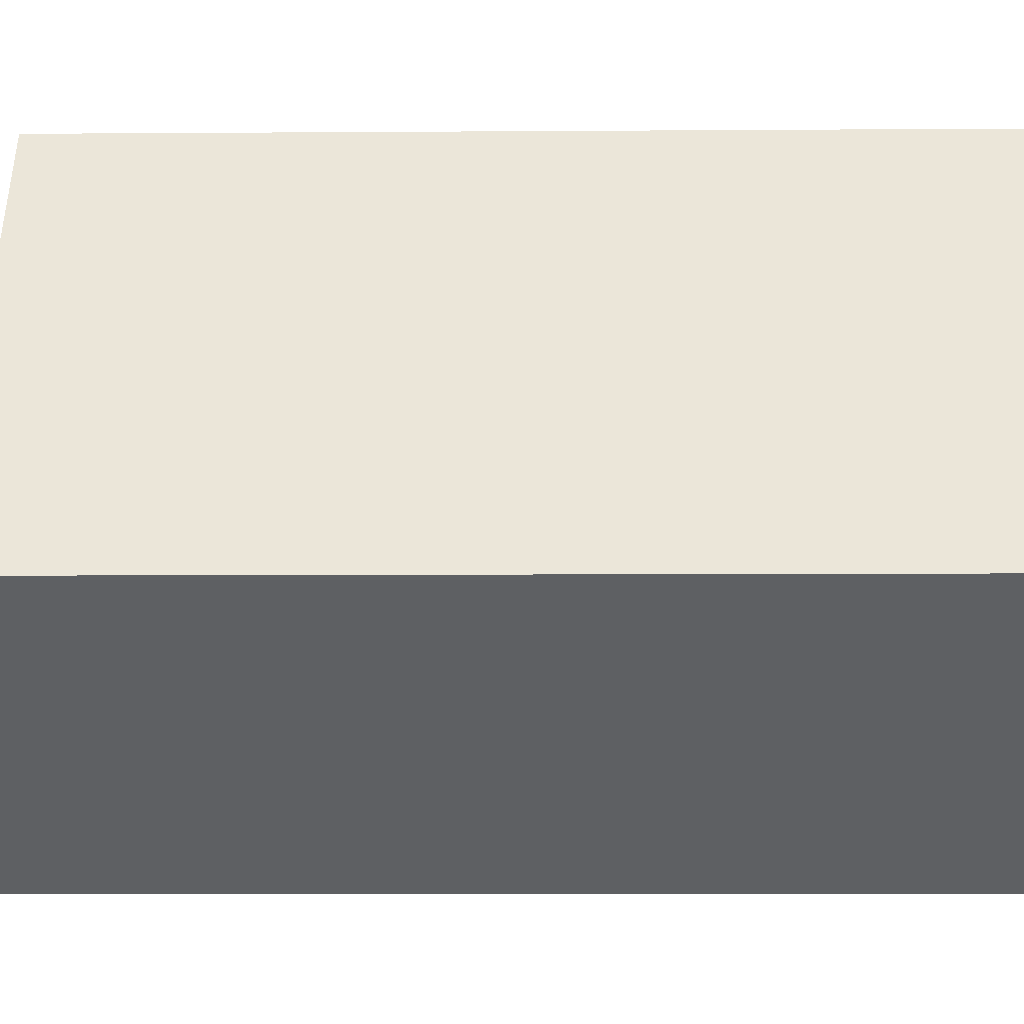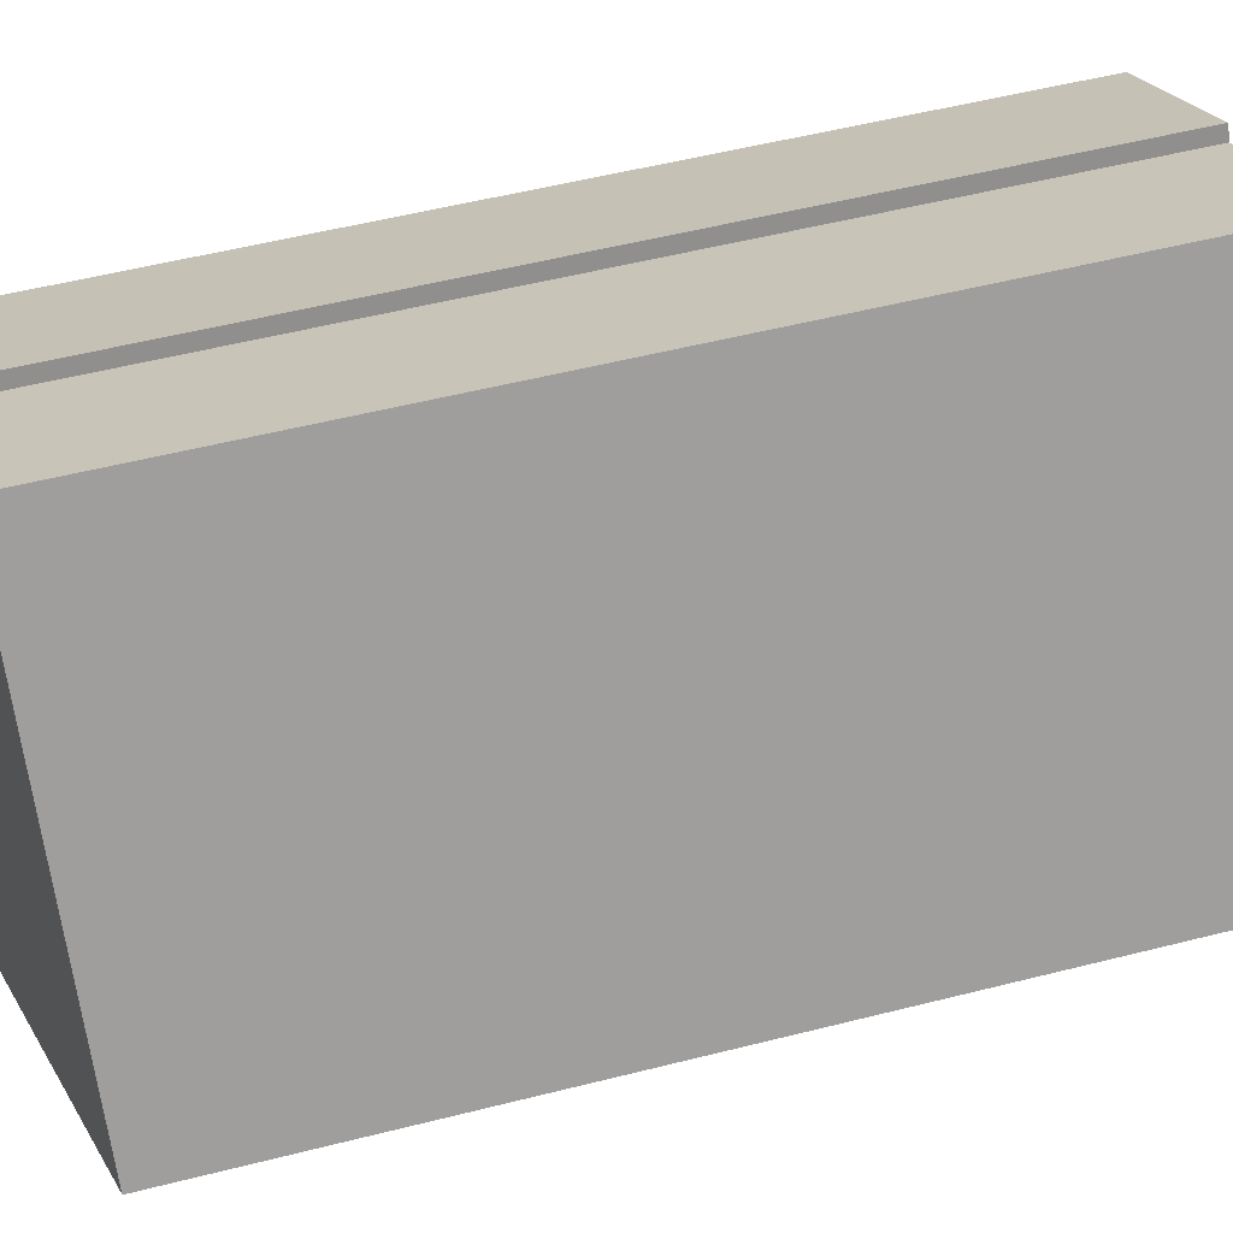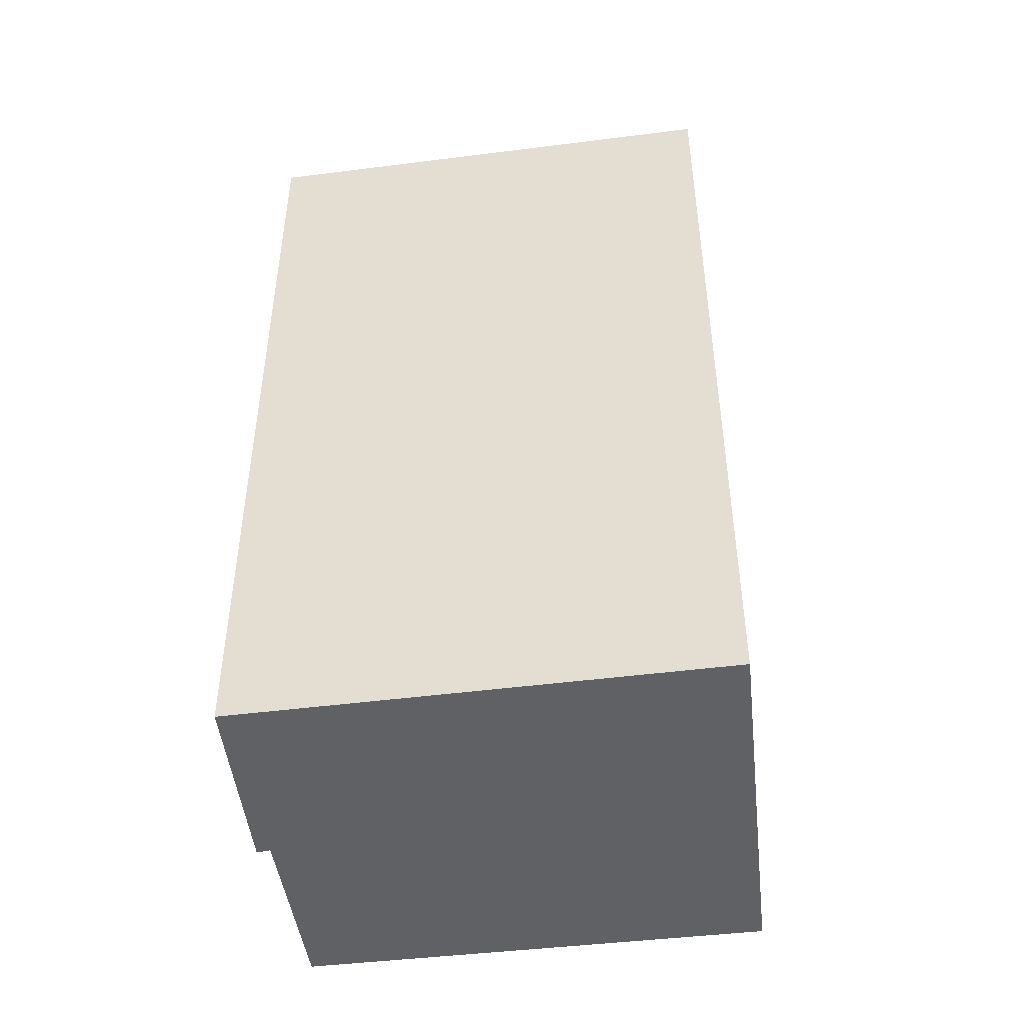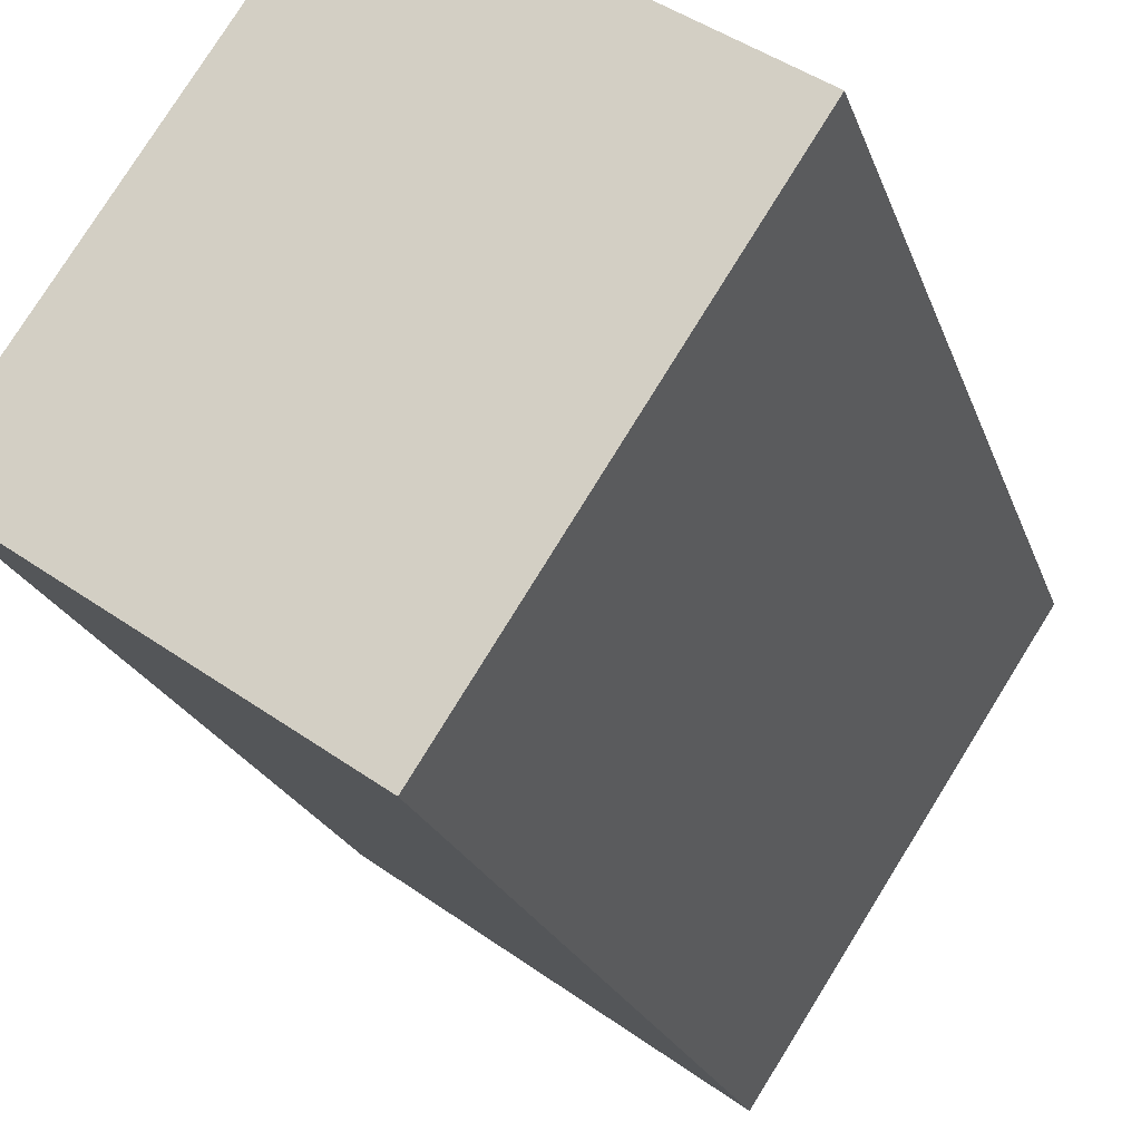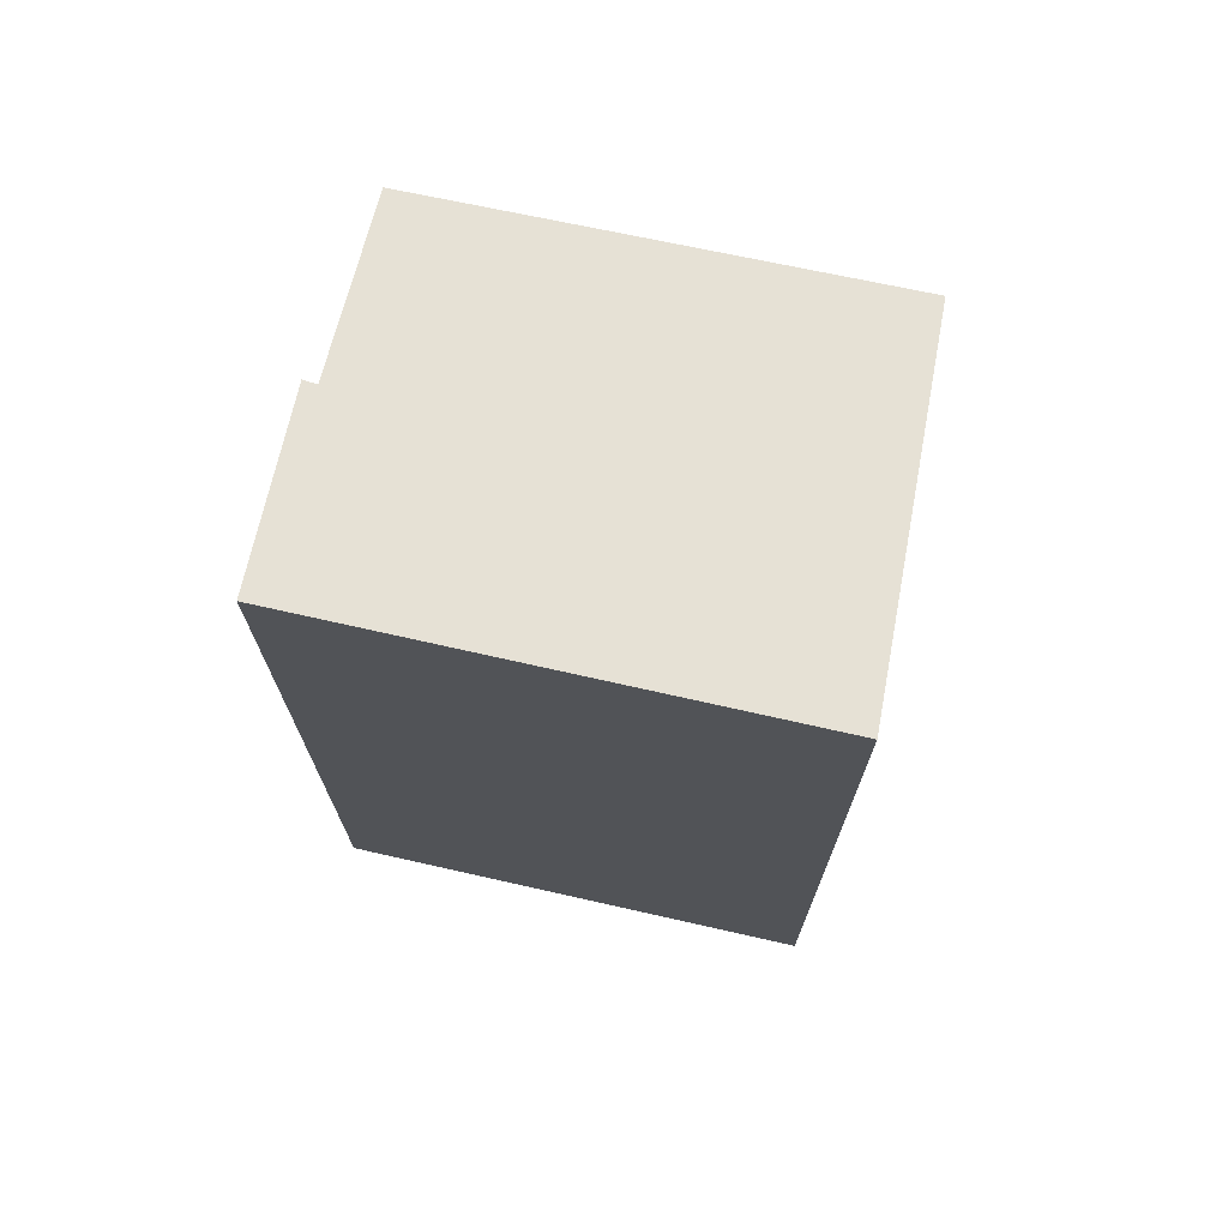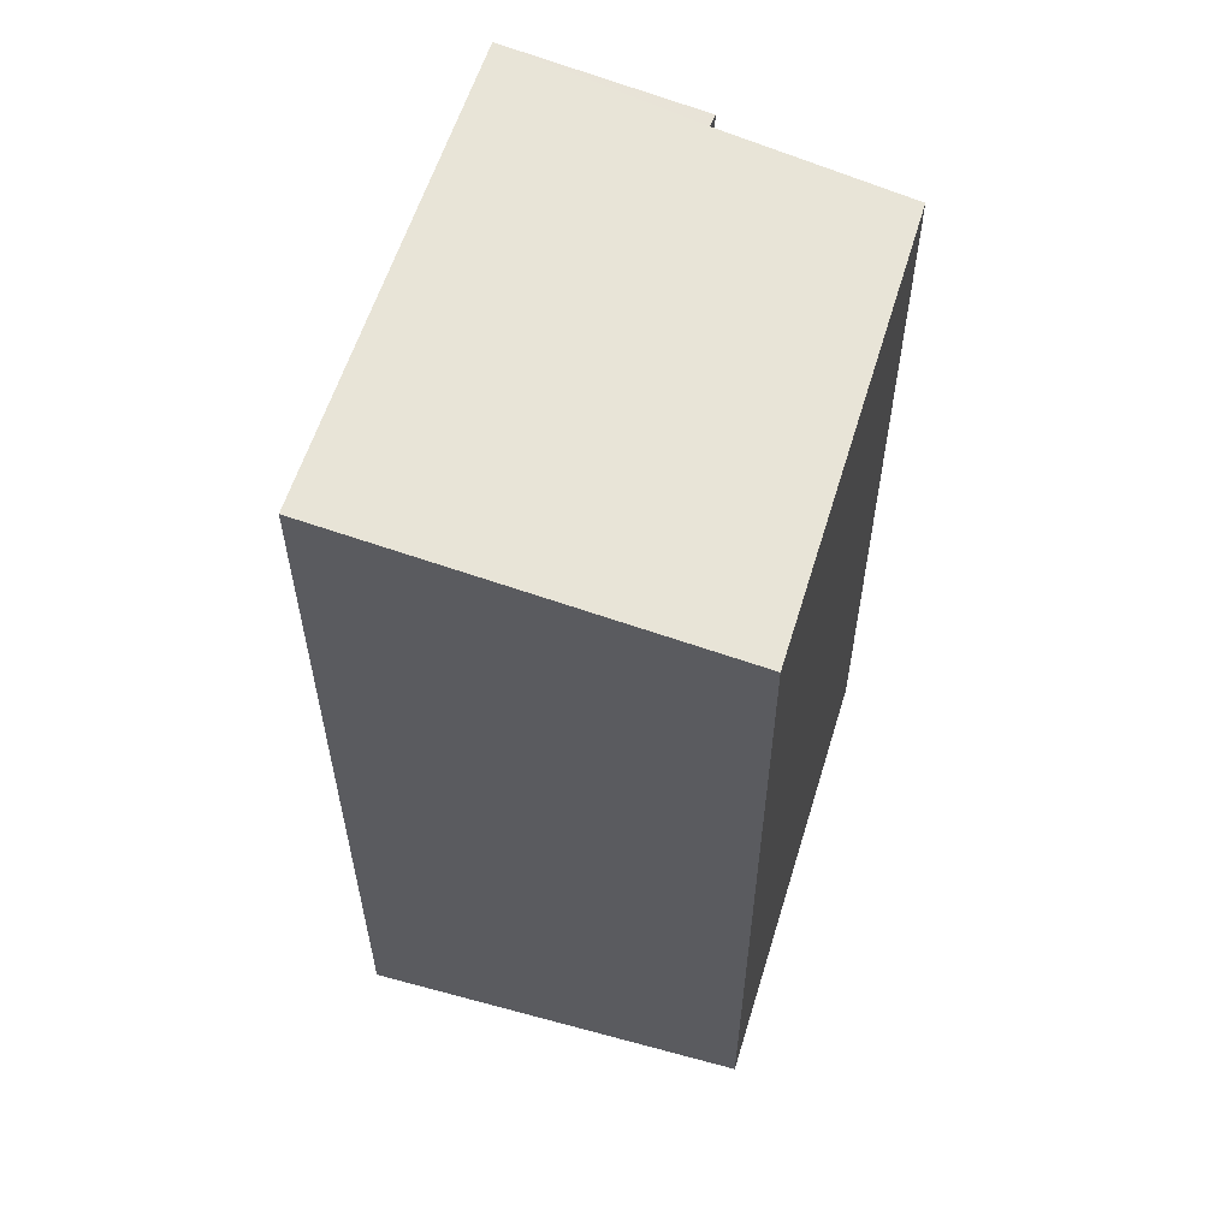
<metadata>
{"format":"obj","ext":"obj","renderer":"f3d","projection":"perspective","resolution":1024,"background":"white","views":[{"elev":-7.2,"azim":-88.8,"up":"+Z"},{"elev":53.9,"azim":-105.1,"up":"+Z"},{"elev":-48.5,"azim":131.2,"up":"+Y"},{"elev":-20.8,"azim":15.5,"up":"+Z"},{"elev":73.0,"azim":135.8,"up":"+Y"},{"elev":60.0,"azim":-129.3,"up":"+Y"}]}
</metadata>
<code>
v  0 10.33 6.326e-16
v  7.109 11 2.273
v  3.855 11.01 -2.713
v  2.254 10.33 3.361
v  5.079 10.66 3.458
v  3.144 10.33 4.687
v  5.158 10.66 3.605
v  5.079 -2.117e-16 3.458
v  3.144 -2.87e-16 4.687
v  7.109 -1.392e-16 2.273
v  5.158 -2.207e-16 3.605
v  2.254 -2.058e-16 3.361
v  0 0 0
v  3.855 1.661e-16 -2.713
g defaultobject
f 1 2 3
f 2 1 4
f 2 4 5
f 5 4 6
f 7 2 5
f 6 8 5
f 8 6 9
f 7 10 2
f 10 7 11
f 8 7 5
f 7 8 11
f 4 9 6
f 9 4 1
f 9 1 12
f 12 1 13
f 2 14 3
f 14 2 10
f 14 1 3
f 1 14 13
f 11 14 10
f 14 11 8
f 14 8 9
f 14 9 13
f 13 9 12

</code>
